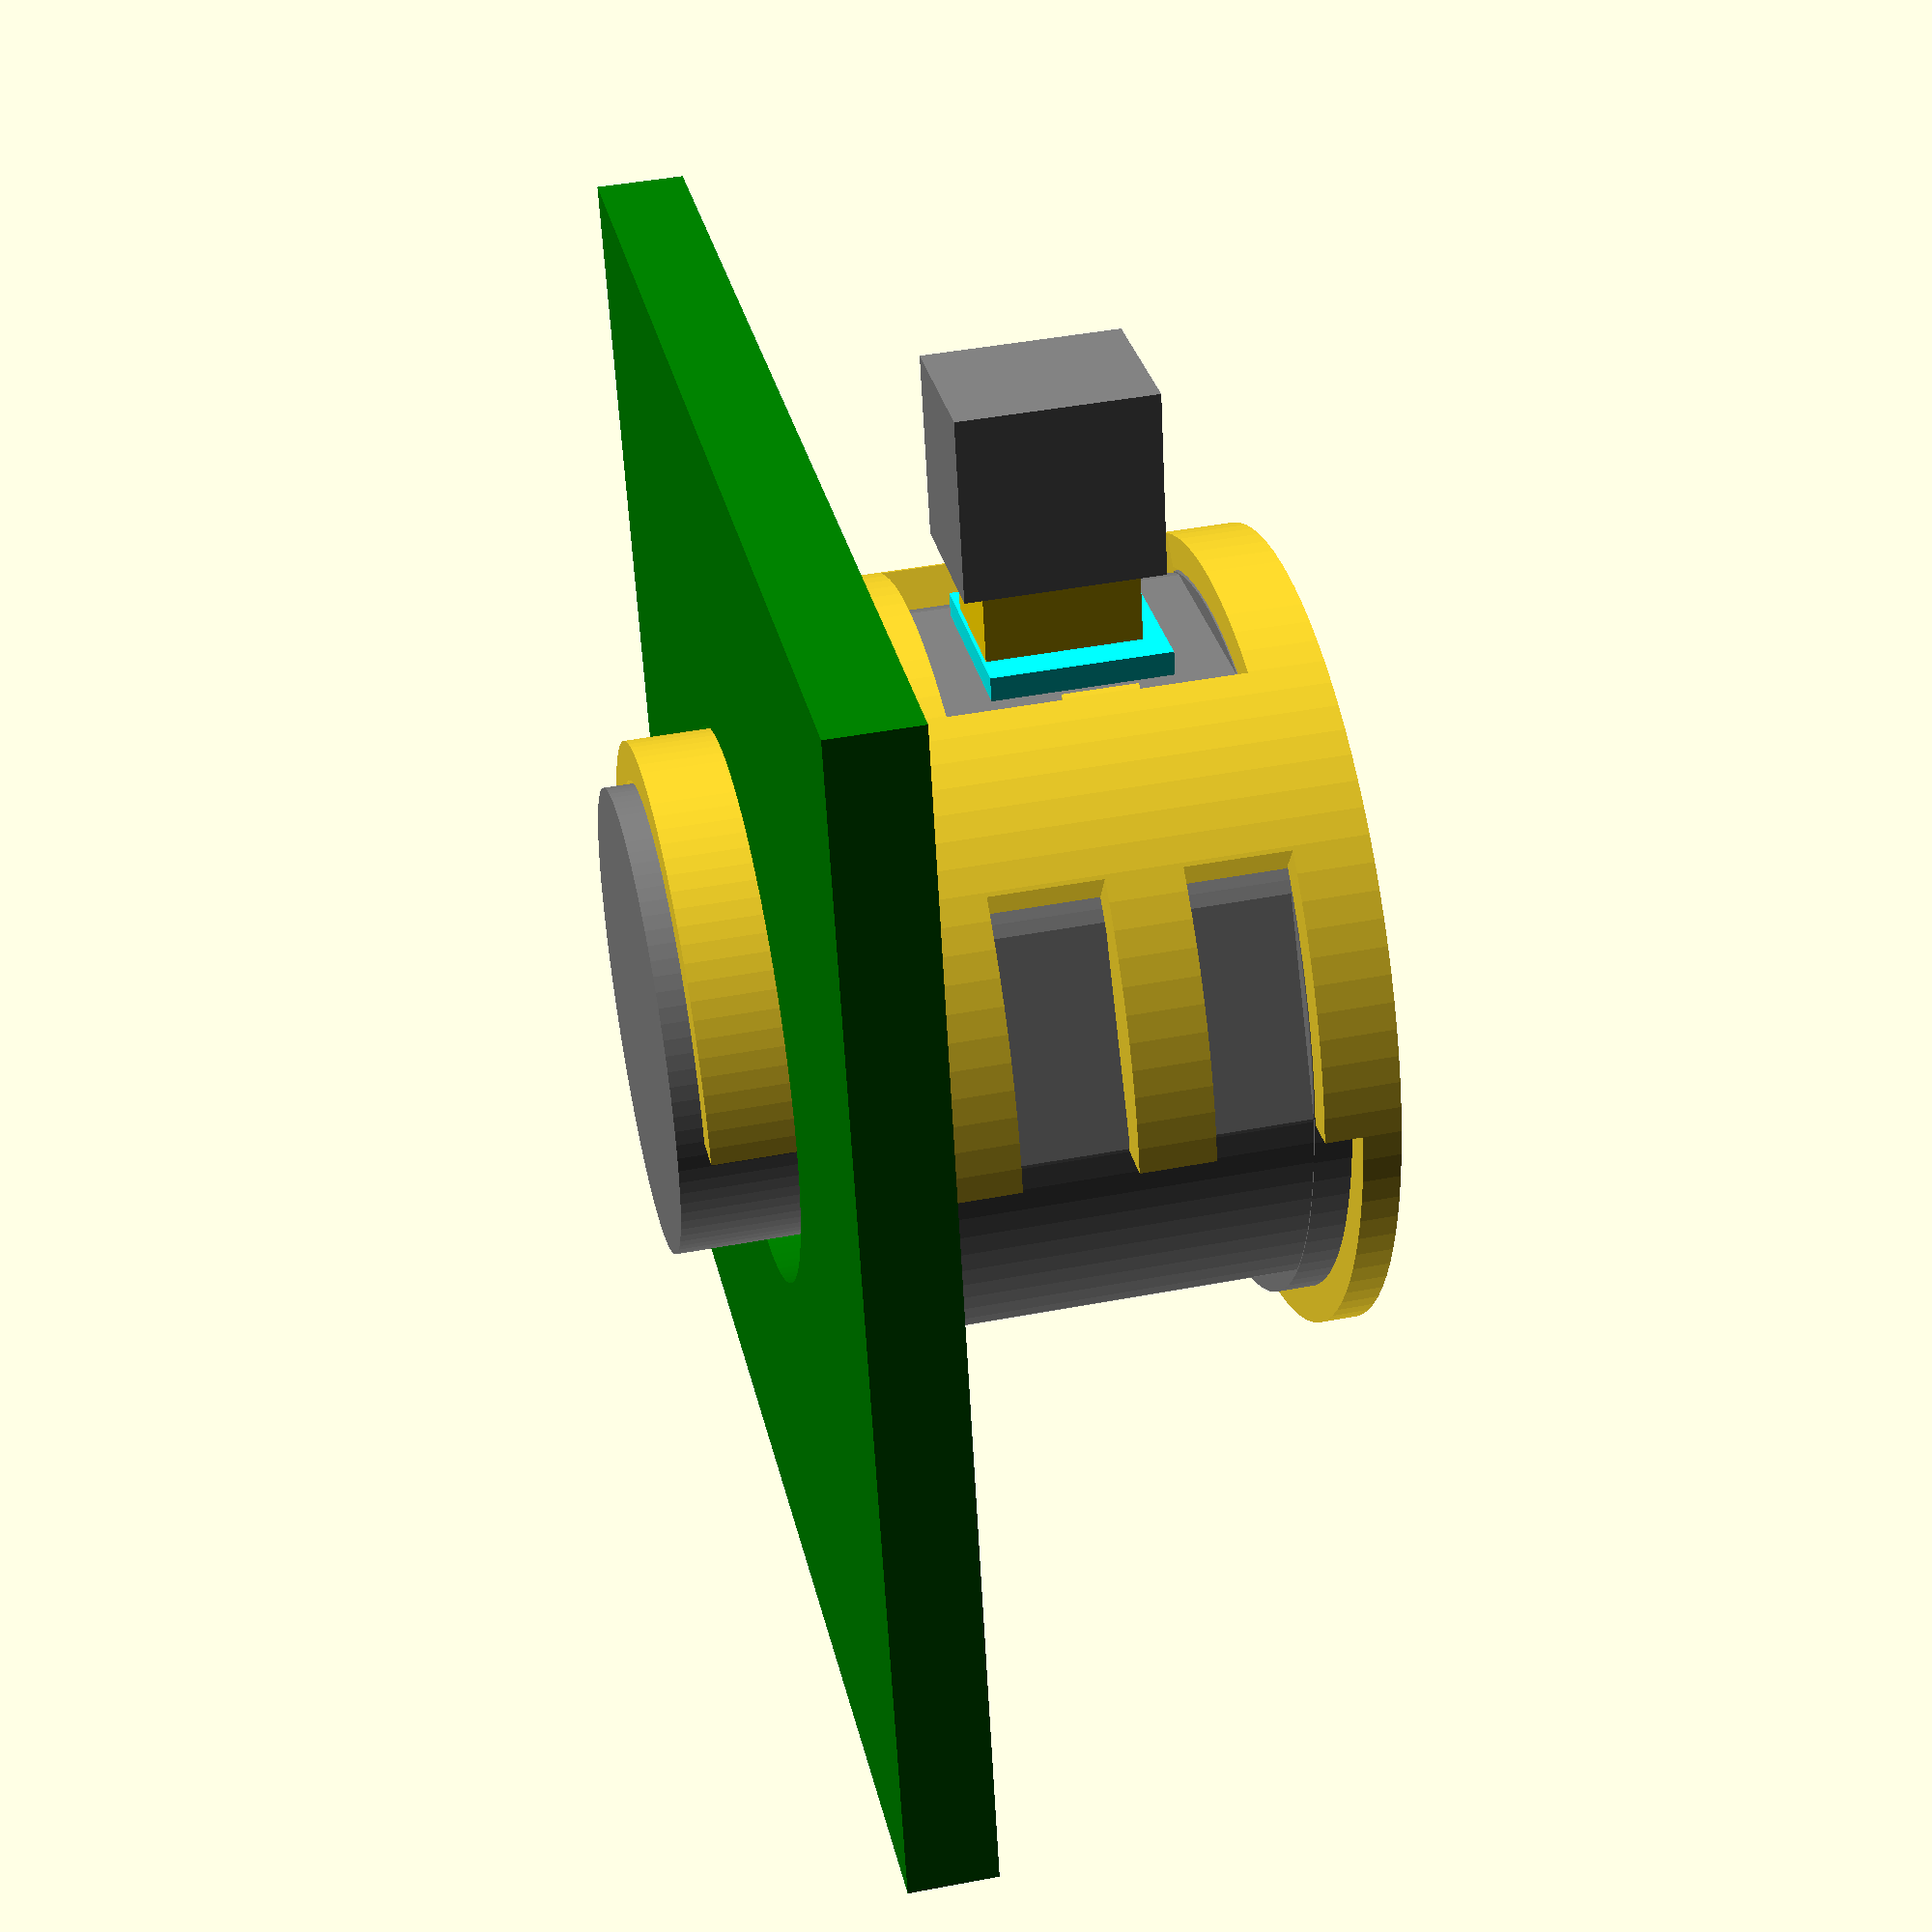
<openscad>
ViewScale = [0.0254, 0.0254, 0.0254];

modelcolor=1;

module model_svbony205()
{
    if (modelcolor) color("grey")
    {
        linear_extrude(100)
        circle(1968/2, $fn=96);
        translate([0, 0, 99])
        linear_extrude(981)
        intersection() {
            circle(1960/2, $fn=96);
            rotate([0, 0, 18])
            circle(2310/2, $fn=5);
        }
        translate([0, 0, 1079])
        linear_extrude(601)
        circle(1250/2, $fn=96);
    }

    if (modelcolor) color("cyan")
    translate([0, -1000, 250+240])
    rotate([-90, 0, 0])
    linear_extrude(100)
    square([500, 480], center=true);

}

module model_mountto()
{
    linear_extrude(240)
    difference() {
        square([3346, 3346], center=true);
       // circle(1660/2, $fn=96);
        circle(1500/2, $fn=96);
    }
}

module model_usbplug()
{
    if (modelcolor) color("gray")
    linear_extrude(500)
    square([419, 526], center=true);
    if (modelcolor) color("gold") 
    translate([0, 0, 499])
    linear_extrude(471)
    square([316, 412], center=true);
}


module cameramount() 
{
    module section(cutout) {
        difference() {
            circle(2168/2, $fn=96);
            intersection() {
                circle(1960/2, $fn=96);
                rotate([0, 0, 18])
                circle(2330/2, $fn=5);
            }
            if (cutout) {
                translate([0, -1000, 0])
                square([800, 1000], center=true);
            }
        }
    }
    // Bottom
    linear_extrude(100)
    difference() {
        circle(2168/2, $fn=96);
        circle(1588/2, $fn=96);
    }
    // Band
    translate([0, 0, 99])
    linear_extrude(101)
    difference() {
        circle(2168/2, $fn=96);
        circle(1988/2, $fn=96);
        translate([0, 600, 0])
        square([2200, 1200], center=true);
    }

    // Band
    translate([0, 0, 480])
    linear_extrude(200)
    difference()  {
        section(cutout=1);
        translate([0, 600, 0])
        square([2200, 1200], center=true);
    }

    // Band
    translate([0, 0, 979])
    linear_extrude(231)
    difference()  {
        section(cutout=0);
        translate([0, 600, 0])
        square([2200, 1200], center=true);
    }

    // Top ring
    translate([0, 0, 1190])
    linear_extrude(20)
    difference() {
        circle(2168/2, $fn=96);
        circle(1250/2, $fn=96);
        translate([0, 600, 0])
        square([2200, 1200], center=true);
    }

    // Through support
    translate([0, 0, 1209])
    linear_extrude(500)
    difference() {
        circle(1480/2, $fn=96);
        circle(1270/2, $fn=96);
        translate([0, 600, 0])
        square([2200, 1200], center=true);
    }

    // Interband struts
    linear_extrude(1100)
    intersection() {
        difference() {
            circle(2168/2, $fn=96);
            circle(1588/2, $fn=96);
        }
        union() {
            rotate([0, 0, -36])
            translate([0, -700, 0])
            square([500, 1400], center=true);
            rotate([0, 0, 36])
            translate([0, -700, 0])
            square([500, 1400], center=true);
        }
    }
}

module forViewing()
{
    translate([0, 0, 100]) {
        model_svbony205();
        translate([0, 0, 1150])
        if (modelcolor) color("green")
        model_mountto();
    }
    cameramount();
    translate([0, -1700, 490+250/2])
    rotate([-90, 0, 0])
    model_usbplug();

}

module forPrinting()
{
}

scale(ViewScale)
{
    forViewing();
}

</openscad>
<views>
elev=315.6 azim=166.5 roll=77.5 proj=p view=wireframe
</views>
